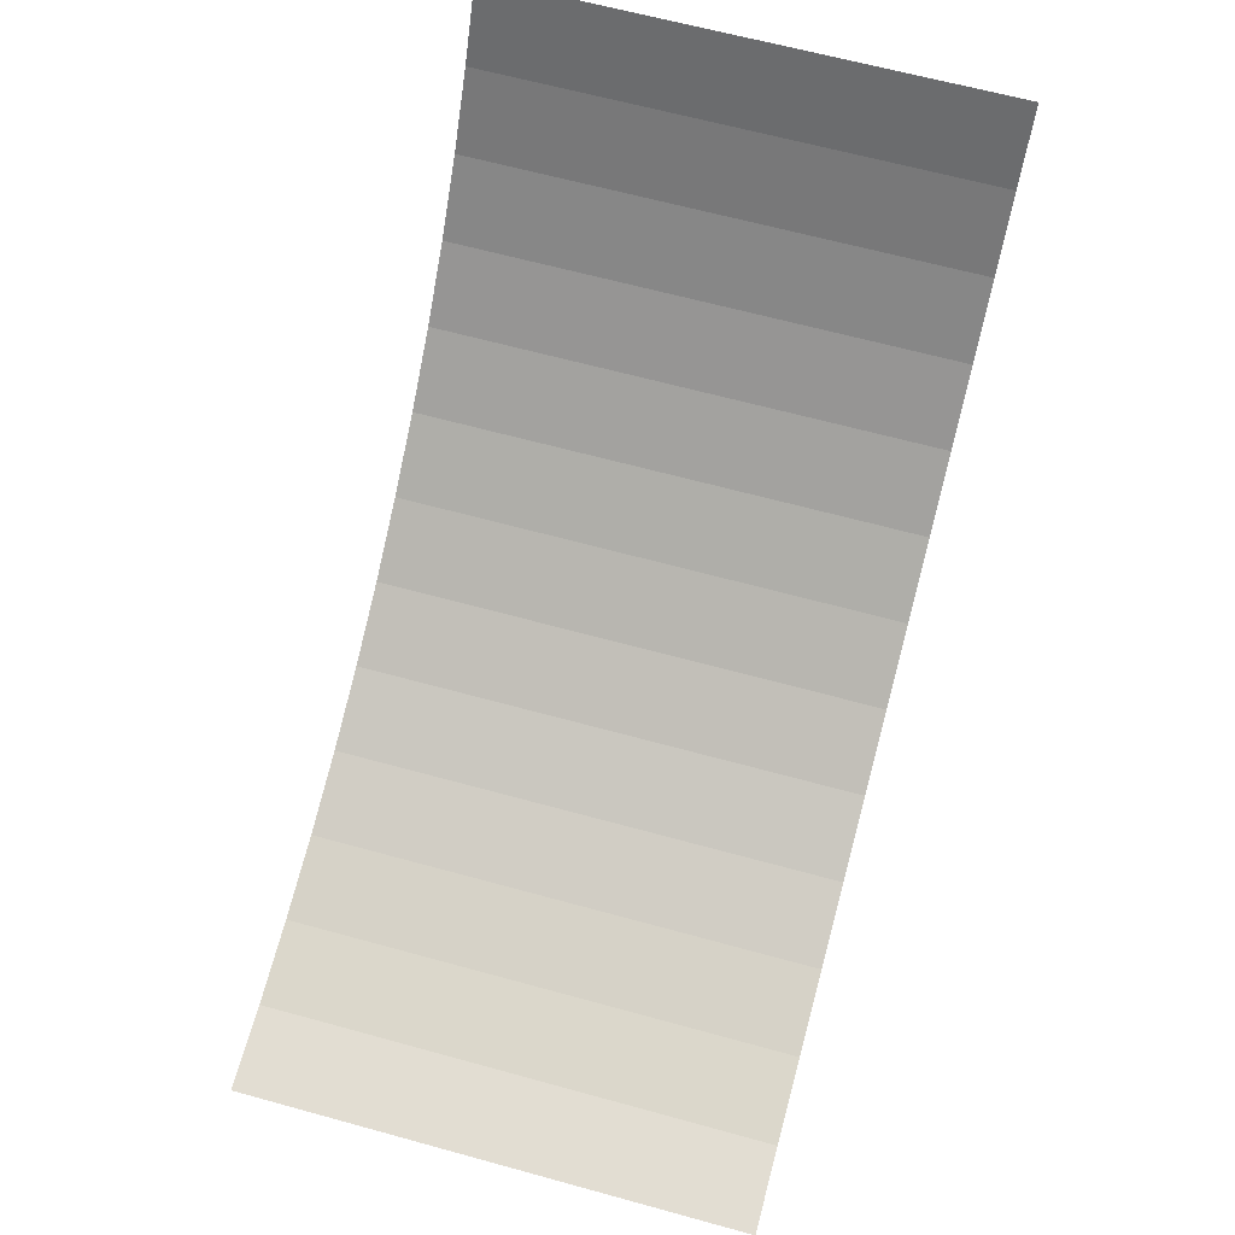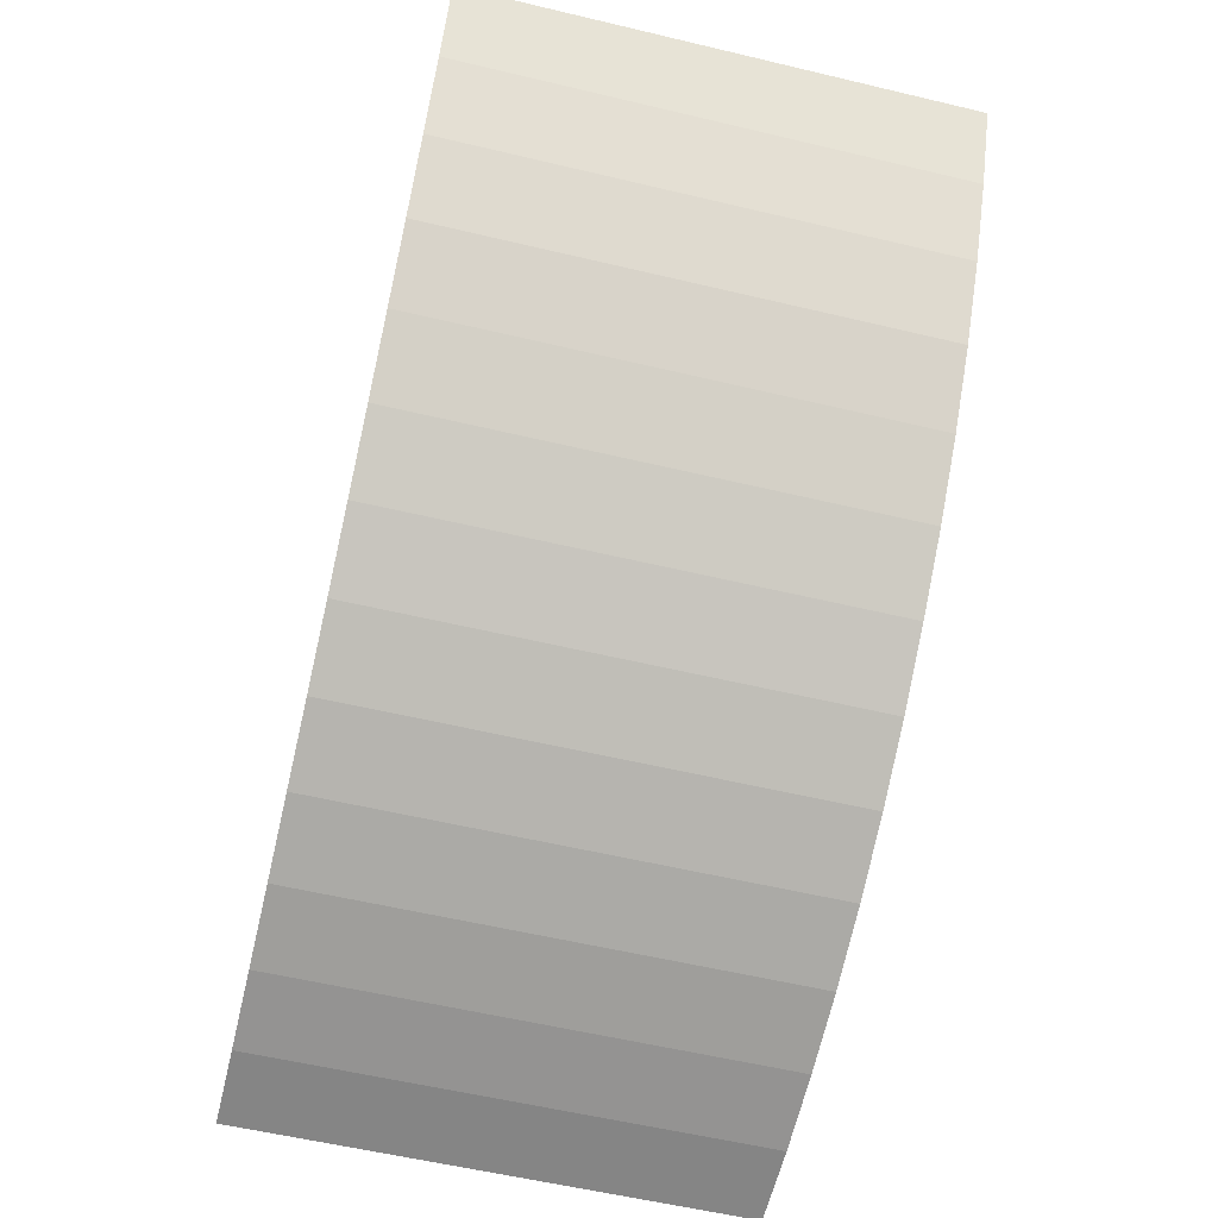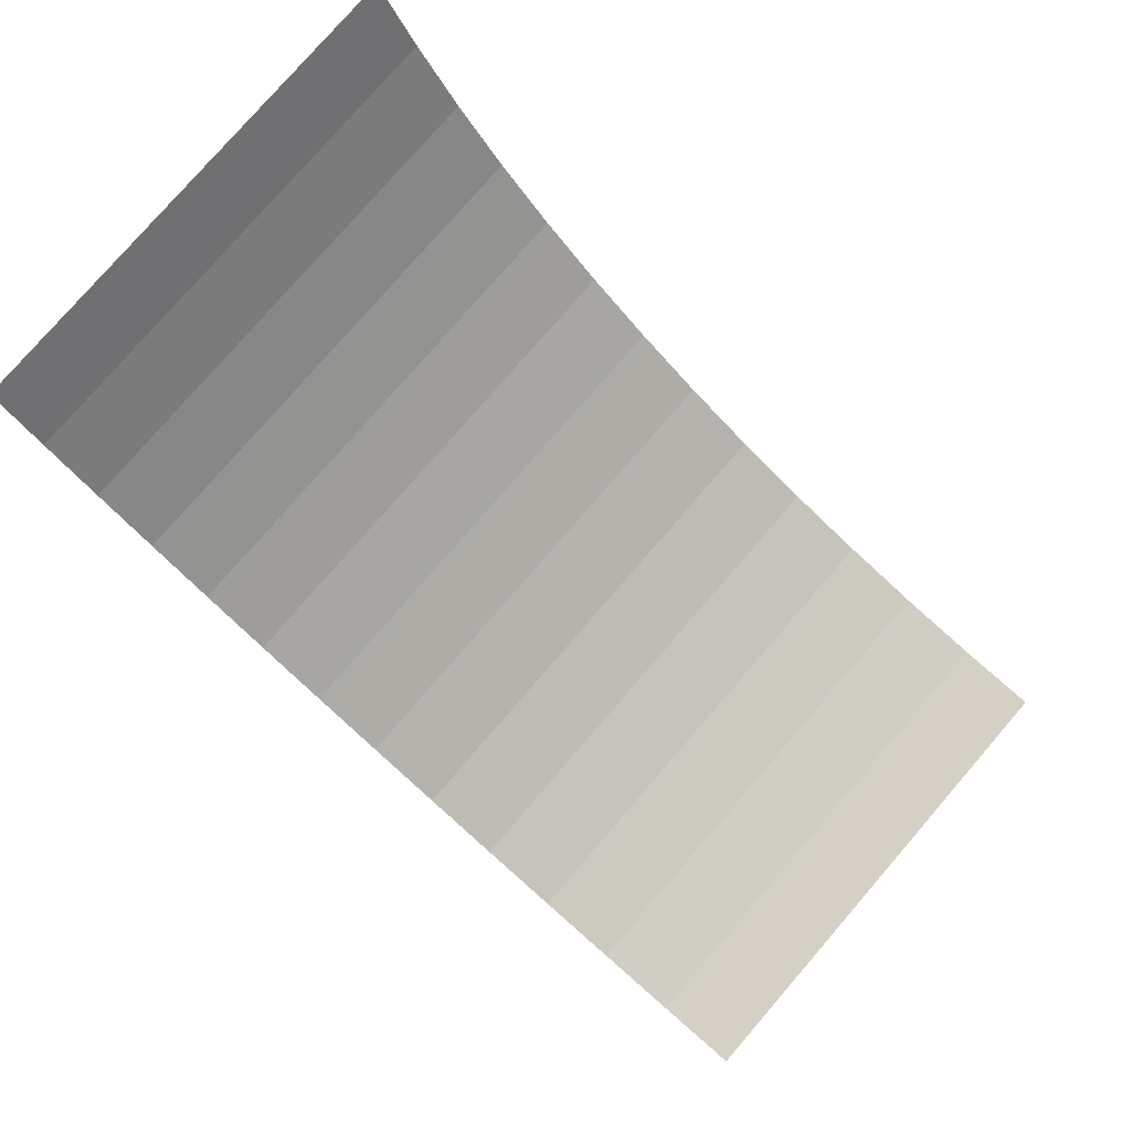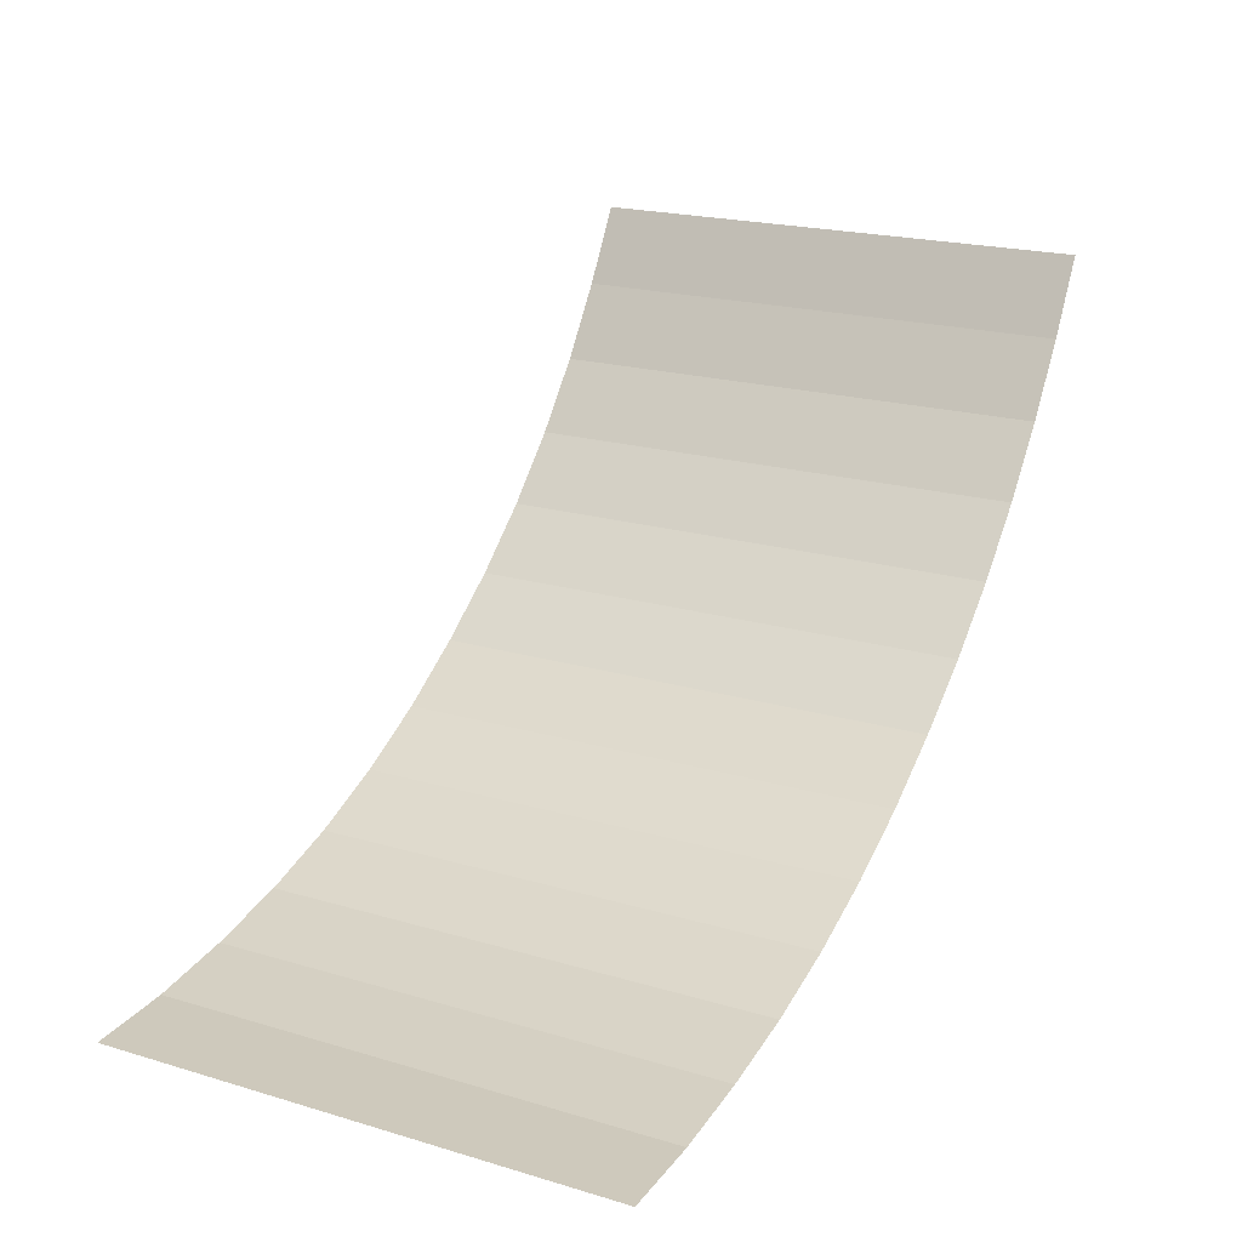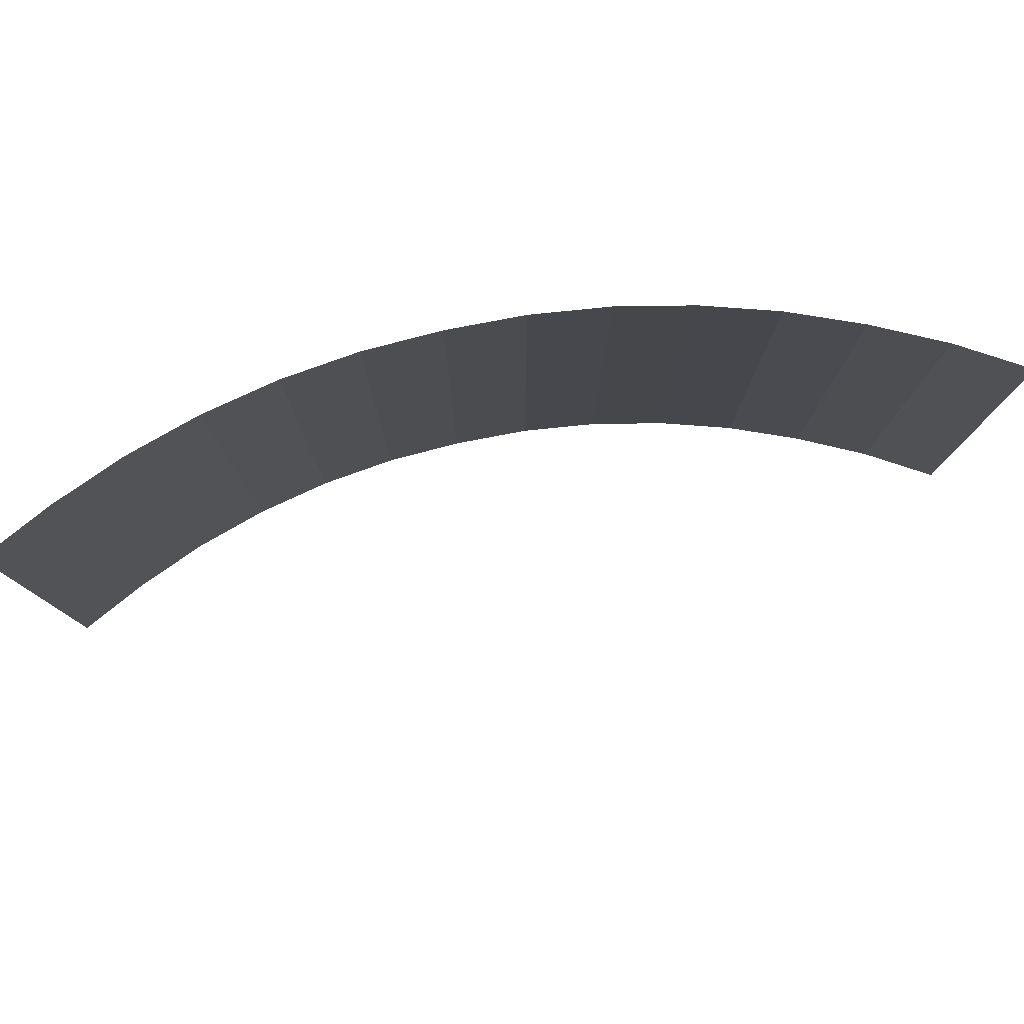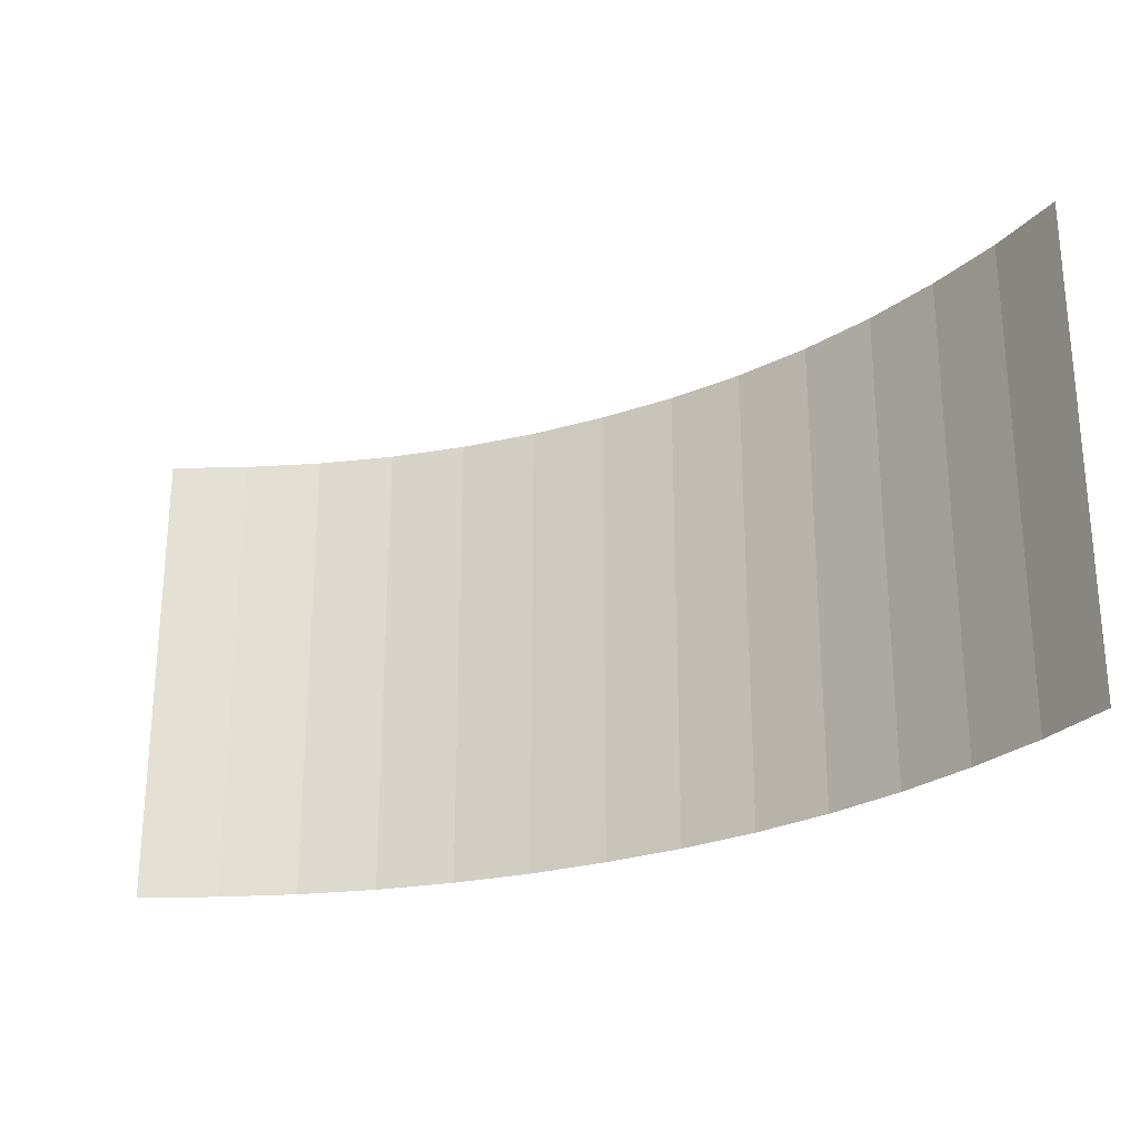
<metadata>
{"format":"obj","ext":"obj","renderer":"f3d","projection":"perspective","resolution":1024,"background":"white","views":[{"elev":65.1,"azim":105.4,"up":"+Z"},{"elev":-58.8,"azim":-103.7,"up":"+Z"},{"elev":79.2,"azim":40.9,"up":"+Z"},{"elev":20.2,"azim":118.5,"up":"+Z"},{"elev":79.2,"azim":21.2,"up":"+Y"},{"elev":-25.5,"azim":61.9,"up":"+Y"}]}
</metadata>
<code>
o Screen_1_OBJ.001
v -5.289 0.5 -0
v -5.289 0 0
v -5.039 -0 -0.433
v -5.039 0.5 -0.433
v -5.289 1 -0
v -5.289 0.5 -0
v -5.039 0.5 -0.433
v -5.039 1 -0.433
v -5.289 1.5 -0
v -5.289 1 -0
v -5.039 1 -0.433
v -5.039 1.5 -0.433
v -5.289 2 -0
v -5.289 1.5 -0
v -5.039 1.5 -0.433
v -5.039 2 -0.433
v -5.289 2.5 -0
v -5.289 2 -0
v -5.039 2 -0.433
v -5.039 2.5 -0.433
v -5.289 3 -0
v -5.289 2.5 -0
v -5.039 2.5 -0.433
v -5.039 3 -0.433
v -5.039 0.5 -0.433
v -5.039 -0 -0.433
v -4.759 -0 -0.8475
v -4.759 0.5 -0.8475
v -5.039 1 -0.433
v -5.039 0.5 -0.433
v -4.759 0.5 -0.8475
v -4.759 1 -0.8475
v -5.039 1.5 -0.433
v -5.039 1 -0.433
v -4.759 1 -0.8475
v -4.759 1.5 -0.8475
v -5.039 2 -0.433
v -5.039 1.5 -0.433
v -4.759 1.5 -0.8475
v -4.759 2 -0.8475
v -5.039 2.5 -0.433
v -5.039 2 -0.433
v -4.759 2 -0.8475
v -4.759 2.5 -0.8475
v -5.039 3 -0.433
v -5.039 2.5 -0.433
v -4.759 2.5 -0.8475
v -4.759 3 -0.8475
v -4.759 0.5 -0.8475
v -4.759 -0 -0.8475
v -4.445 -0 -1.236
v -4.445 0.5 -1.236
v -4.759 1 -0.8475
v -4.759 0.5 -0.8475
v -4.445 0.5 -1.236
v -4.445 1 -1.236
v -4.759 1.5 -0.8475
v -4.759 1 -0.8475
v -4.445 1 -1.236
v -4.445 1.5 -1.236
v -4.759 2 -0.8475
v -4.759 1.5 -0.8475
v -4.445 1.5 -1.236
v -4.445 2 -1.236
v -4.759 2.5 -0.8475
v -4.759 2 -0.8475
v -4.445 2 -1.236
v -4.445 2.5 -1.236
v -4.759 3 -0.8475
v -4.759 2.5 -0.8475
v -4.445 2.5 -1.236
v -4.445 3 -1.236
v -4.445 0.5 -1.236
v -4.445 -0 -1.236
v -4.097 -0 -1.596
v -4.097 0.5 -1.596
v -4.445 1 -1.236
v -4.445 0.5 -1.236
v -4.097 0.5 -1.596
v -4.097 1 -1.596
v -4.445 1.5 -1.236
v -4.445 1 -1.236
v -4.097 1 -1.596
v -4.097 1.5 -1.596
v -4.445 2 -1.236
v -4.445 1.5 -1.236
v -4.097 1.5 -1.596
v -4.097 2 -1.596
v -4.445 2.5 -1.236
v -4.445 2 -1.236
v -4.097 2 -1.596
v -4.097 2.5 -1.596
v -4.445 3 -1.236
v -4.445 2.5 -1.236
v -4.097 2.5 -1.596
v -4.097 3 -1.596
v -4.097 0.5 -1.596
v -4.097 -0 -1.596
v -3.72 -0 -1.924
v -3.72 0.5 -1.924
v -4.097 1 -1.596
v -4.097 0.5 -1.596
v -3.72 0.5 -1.924
v -3.72 1 -1.924
v -4.097 1.5 -1.596
v -4.097 1 -1.596
v -3.72 1 -1.924
v -3.72 1.5 -1.924
v -4.097 2 -1.596
v -4.097 1.5 -1.596
v -3.72 1.5 -1.924
v -3.72 2 -1.924
v -4.097 2.5 -1.596
v -4.097 2 -1.596
v -3.72 2 -1.924
v -3.72 2.5 -1.924
v -4.097 3 -1.596
v -4.097 2.5 -1.596
v -3.72 2.5 -1.924
v -3.72 3 -1.924
v -3.72 0.5 -1.924
v -3.72 -0 -1.924
v -3.316 -0 -2.218
v -3.316 0.5 -2.218
v -3.72 1 -1.924
v -3.72 0.5 -1.924
v -3.316 0.5 -2.218
v -3.316 1 -2.218
v -3.72 1.5 -1.924
v -3.72 1 -1.924
v -3.316 1 -2.218
v -3.316 1.5 -2.218
v -3.72 2 -1.924
v -3.72 1.5 -1.924
v -3.316 1.5 -2.218
v -3.316 2 -2.218
v -3.72 2.5 -1.924
v -3.72 2 -1.924
v -3.316 2 -2.218
v -3.316 2.5 -2.218
v -3.72 3 -1.924
v -3.72 2.5 -1.924
v -3.316 2.5 -2.218
v -3.316 3 -2.218
v -3.316 0.5 -2.218
v -3.316 -0 -2.218
v -2.892 -0 -2.483
v -2.892 0.5 -2.483
v -3.316 1 -2.218
v -3.316 0.5 -2.218
v -2.892 0.5 -2.483
v -2.892 1 -2.483
v -3.316 1.5 -2.218
v -3.316 1 -2.218
v -2.892 1 -2.483
v -2.892 1.5 -2.483
v -3.316 2 -2.218
v -3.316 1.5 -2.218
v -2.892 1.5 -2.483
v -2.892 2 -2.483
v -3.316 2.5 -2.218
v -3.316 2 -2.218
v -2.892 2 -2.483
v -2.892 2.5 -2.483
v -3.316 3 -2.218
v -3.316 2.5 -2.218
v -2.892 2.5 -2.483
v -2.892 3 -2.483
v -2.892 0.5 -2.483
v -2.892 -0 -2.483
v -2.446 -0 -2.71
v -2.446 0.5 -2.71
v -2.892 1 -2.483
v -2.892 0.5 -2.483
v -2.446 0.5 -2.71
v -2.446 1 -2.71
v -2.892 1.5 -2.483
v -2.892 1 -2.483
v -2.446 1 -2.71
v -2.446 1.5 -2.71
v -2.892 2 -2.483
v -2.892 1.5 -2.483
v -2.446 1.5 -2.71
v -2.446 2 -2.71
v -2.892 2.5 -2.483
v -2.892 2 -2.483
v -2.446 2 -2.71
v -2.446 2.5 -2.71
v -2.892 3 -2.483
v -2.892 2.5 -2.483
v -2.446 2.5 -2.71
v -2.446 3 -2.71
v -2.446 0.5 -2.71
v -2.446 -0 -2.71
v -1.982 -0 -2.897
v -1.982 0.5 -2.897
v -2.446 1 -2.71
v -2.446 0.5 -2.71
v -1.982 0.5 -2.897
v -1.982 1 -2.897
v -2.446 1.5 -2.71
v -2.446 1 -2.71
v -1.982 1 -2.897
v -1.982 1.5 -2.897
v -2.446 2 -2.71
v -2.446 1.5 -2.71
v -1.982 1.5 -2.897
v -1.982 2 -2.897
v -2.446 2.5 -2.71
v -2.446 2 -2.71
v -1.982 2 -2.897
v -1.982 2.5 -2.897
v -2.446 3 -2.71
v -2.446 2.5 -2.71
v -1.982 2.5 -2.897
v -1.982 3 -2.897
v -1.982 0.5 -2.897
v -1.982 -0 -2.897
v -1.504 -0 -3.043
v -1.504 0.5 -3.043
v -1.982 1 -2.897
v -1.982 0.5 -2.897
v -1.504 0.5 -3.043
v -1.504 1 -3.043
v -1.982 1.5 -2.897
v -1.982 1 -2.897
v -1.504 1 -3.043
v -1.504 1.5 -3.043
v -1.982 2 -2.897
v -1.982 1.5 -2.897
v -1.504 1.5 -3.043
v -1.504 2 -3.043
v -1.982 2.5 -2.897
v -1.982 2 -2.897
v -1.504 2 -3.043
v -1.504 2.5 -3.043
v -1.982 3 -2.897
v -1.982 2.5 -2.897
v -1.504 2.5 -3.043
v -1.504 3 -3.043
v -1.504 0.5 -3.043
v -1.504 -0 -3.043
v -1.015 -0 -3.147
v -1.015 0.5 -3.147
v -1.504 1 -3.043
v -1.504 0.5 -3.043
v -1.015 0.5 -3.147
v -1.015 1 -3.147
v -1.504 1.5 -3.043
v -1.504 1 -3.043
v -1.015 1 -3.147
v -1.015 1.5 -3.147
v -1.504 2 -3.043
v -1.504 1.5 -3.043
v -1.015 1.5 -3.147
v -1.015 2 -3.147
v -1.504 2.5 -3.043
v -1.504 2 -3.043
v -1.015 2 -3.147
v -1.015 2.5 -3.147
v -1.504 3 -3.043
v -1.504 2.5 -3.043
v -1.015 2.5 -3.147
v -1.015 3 -3.147
v -1.015 0.5 -3.147
v -1.015 -0 -3.147
v -0.52 -0 -3.217
v -0.52 0.5 -3.217
v -1.015 1 -3.147
v -1.015 0.5 -3.147
v -0.52 0.5 -3.217
v -0.52 1 -3.217
v -1.015 1.5 -3.147
v -1.015 1 -3.147
v -0.52 1 -3.217
v -0.52 1.5 -3.217
v -1.015 2 -3.147
v -1.015 1.5 -3.147
v -0.52 1.5 -3.217
v -0.52 2 -3.217
v -1.015 2.5 -3.147
v -1.015 2 -3.147
v -0.52 2 -3.217
v -0.52 2.5 -3.217
v -1.015 3 -3.147
v -1.015 2.5 -3.147
v -0.52 2.5 -3.217
v -0.52 3 -3.217
v -0.52 0.5 -3.217
v -0.52 -0 -3.217
v -0.02073 -0 -3.243
v -0.02073 0.5 -3.243
v -0.52 1 -3.217
v -0.52 0.5 -3.217
v -0.02073 0.5 -3.243
v -0.02073 1 -3.243
v -0.52 1.5 -3.217
v -0.52 1 -3.217
v -0.02073 1 -3.243
v -0.02073 1.5 -3.243
v -0.52 2 -3.217
v -0.52 1.5 -3.217
v -0.02073 1.5 -3.243
v -0.02073 2 -3.243
v -0.52 2.5 -3.217
v -0.52 2 -3.217
v -0.02073 2 -3.243
v -0.02073 2.5 -3.243
v -0.52 3 -3.217
v -0.52 2.5 -3.217
v -0.02073 2.5 -3.243
v -0.02073 3 -3.243
f 1 2 3 4
f 5 6 7 8
f 9 10 11 12
f 13 14 15 16
f 17 18 19 20
f 21 22 23 24
f 25 26 27 28
f 29 30 31 32
f 33 34 35 36
f 37 38 39 40
f 41 42 43 44
f 45 46 47 48
f 49 50 51 52
f 53 54 55 56
f 57 58 59 60
f 61 62 63 64
f 65 66 67 68
f 69 70 71 72
f 73 74 75 76
f 77 78 79 80
f 81 82 83 84
f 85 86 87 88
f 89 90 91 92
f 93 94 95 96
f 97 98 99 100
f 101 102 103 104
f 105 106 107 108
f 109 110 111 112
f 113 114 115 116
f 117 118 119 120
f 121 122 123 124
f 125 126 127 128
f 129 130 131 132
f 133 134 135 136
f 137 138 139 140
f 141 142 143 144
f 145 146 147 148
f 149 150 151 152
f 153 154 155 156
f 157 158 159 160
f 161 162 163 164
f 165 166 167 168
f 169 170 171 172
f 173 174 175 176
f 177 178 179 180
f 181 182 183 184
f 185 186 187 188
f 189 190 191 192
f 193 194 195 196
f 197 198 199 200
f 201 202 203 204
f 205 206 207 208
f 209 210 211 212
f 213 214 215 216
f 217 218 219 220
f 221 222 223 224
f 225 226 227 228
f 229 230 231 232
f 233 234 235 236
f 237 238 239 240
f 241 242 243 244
f 245 246 247 248
f 249 250 251 252
f 253 254 255 256
f 257 258 259 260
f 261 262 263 264
f 265 266 267 268
f 269 270 271 272
f 273 274 275 276
f 277 278 279 280
f 281 282 283 284
f 285 286 287 288
f 289 290 291 292
f 293 294 295 296
f 297 298 299 300
f 301 302 303 304
f 305 306 307 308
f 309 310 311 312

</code>
